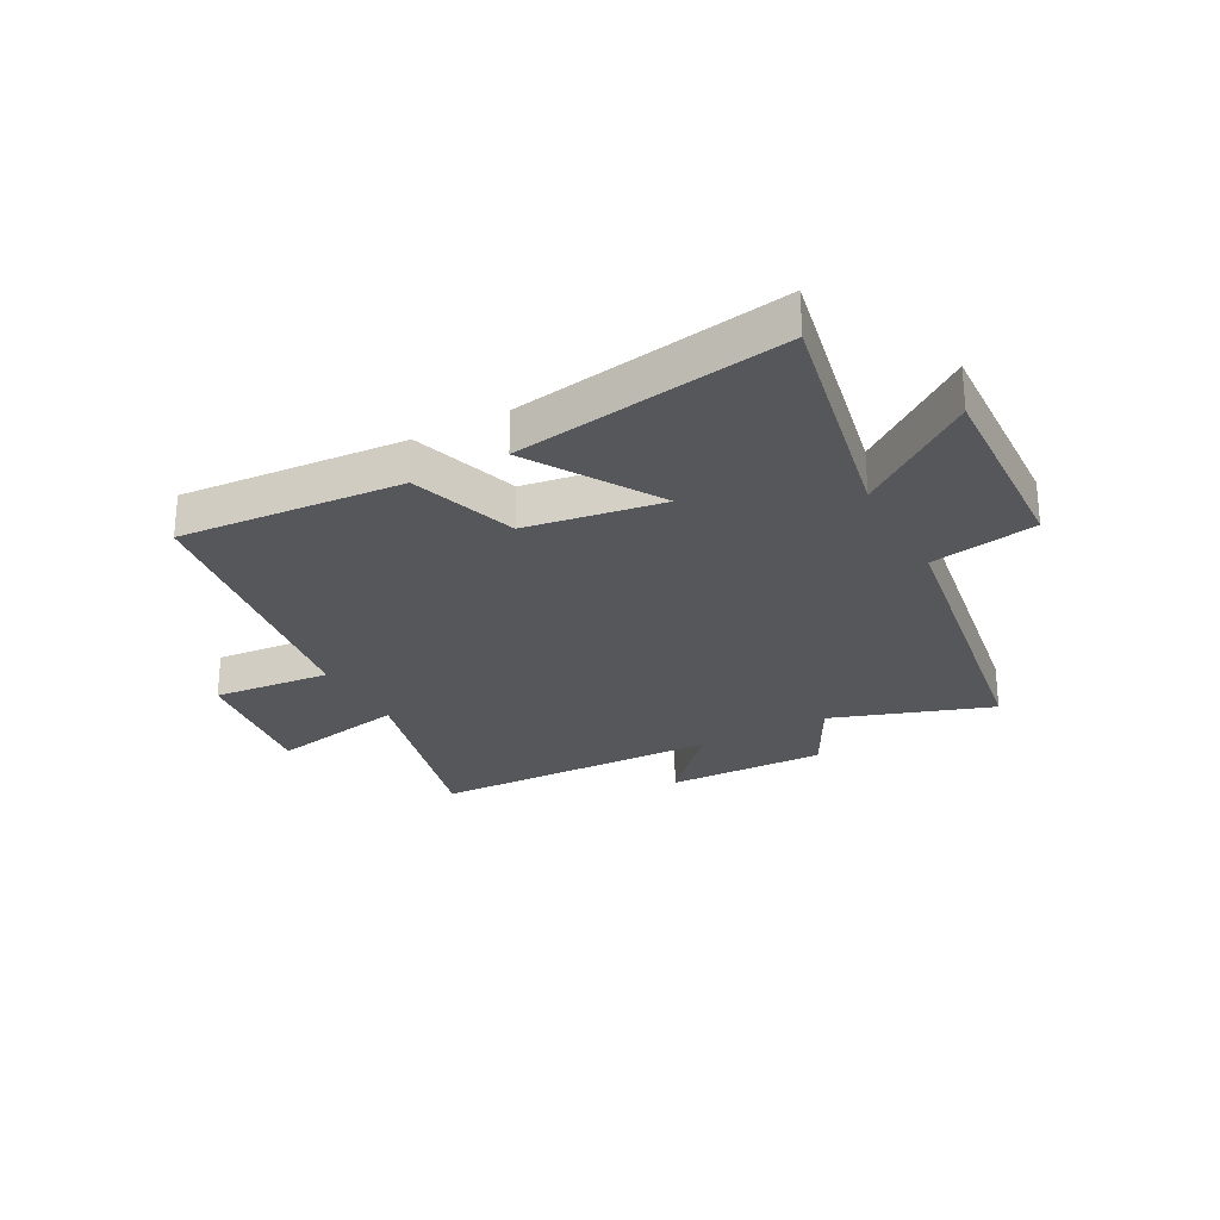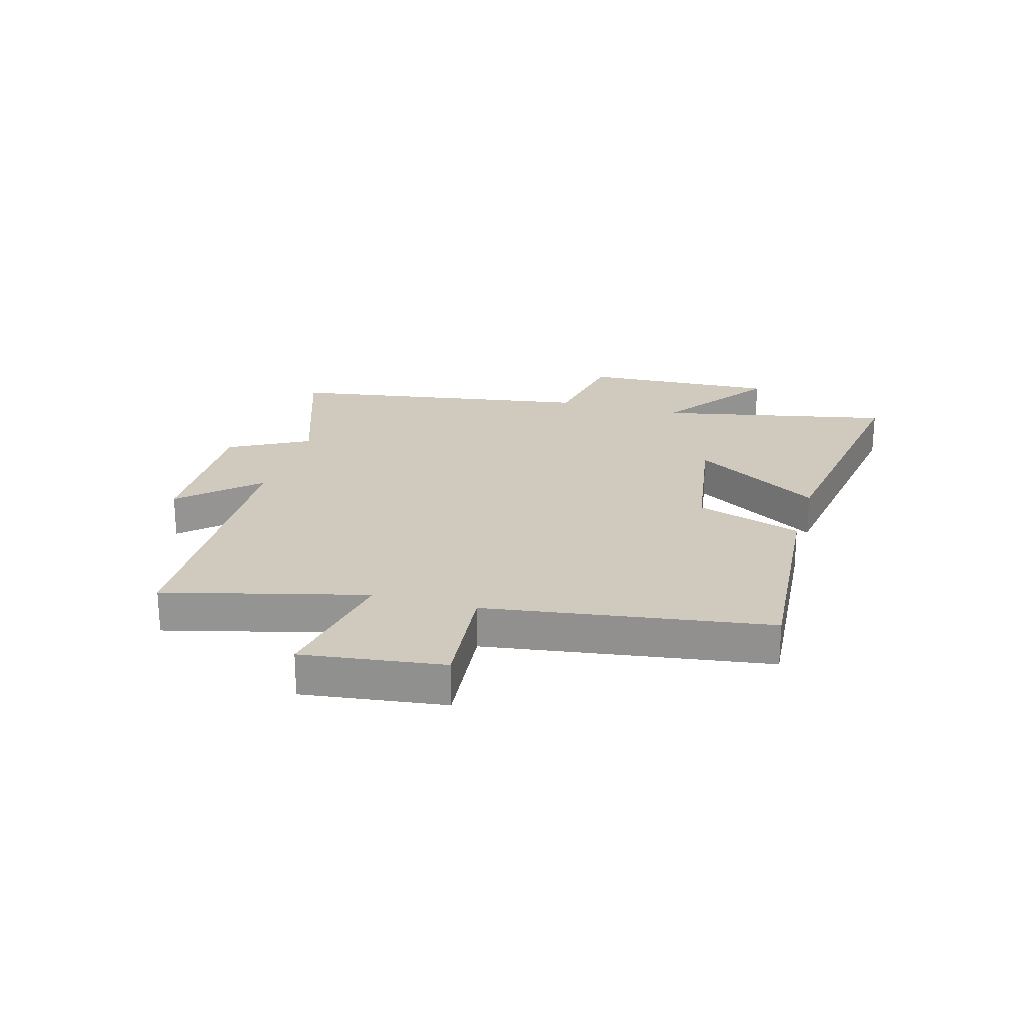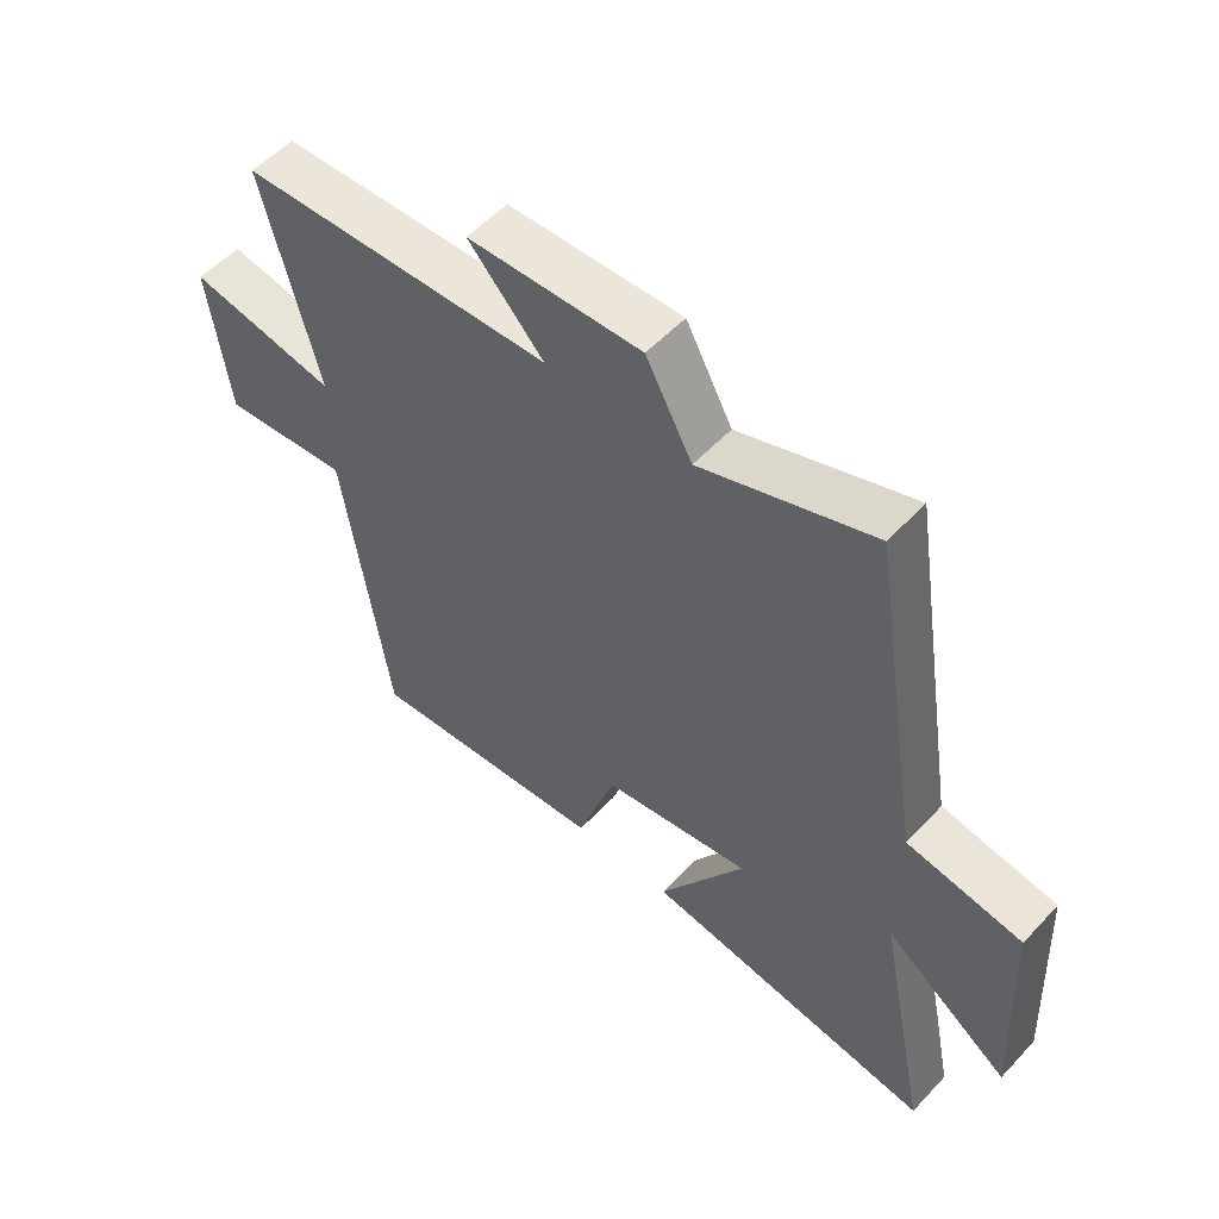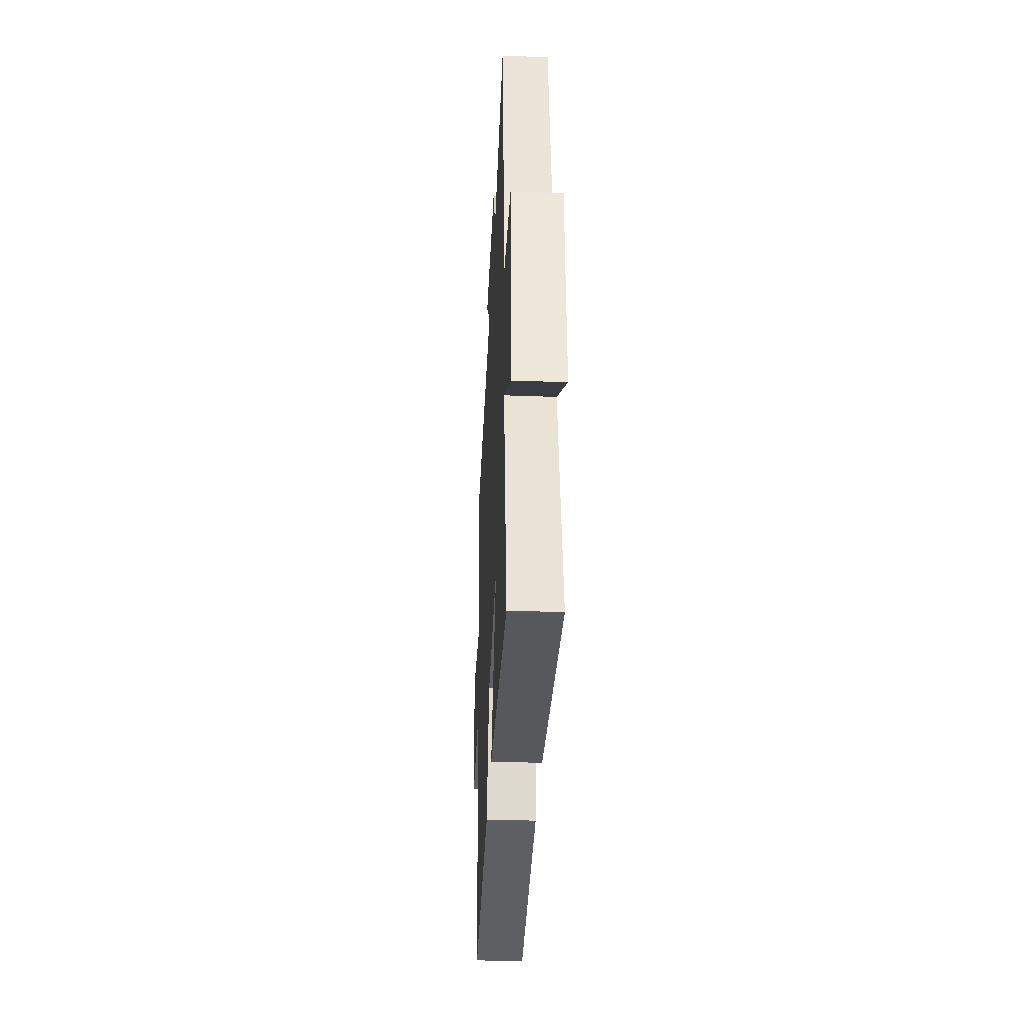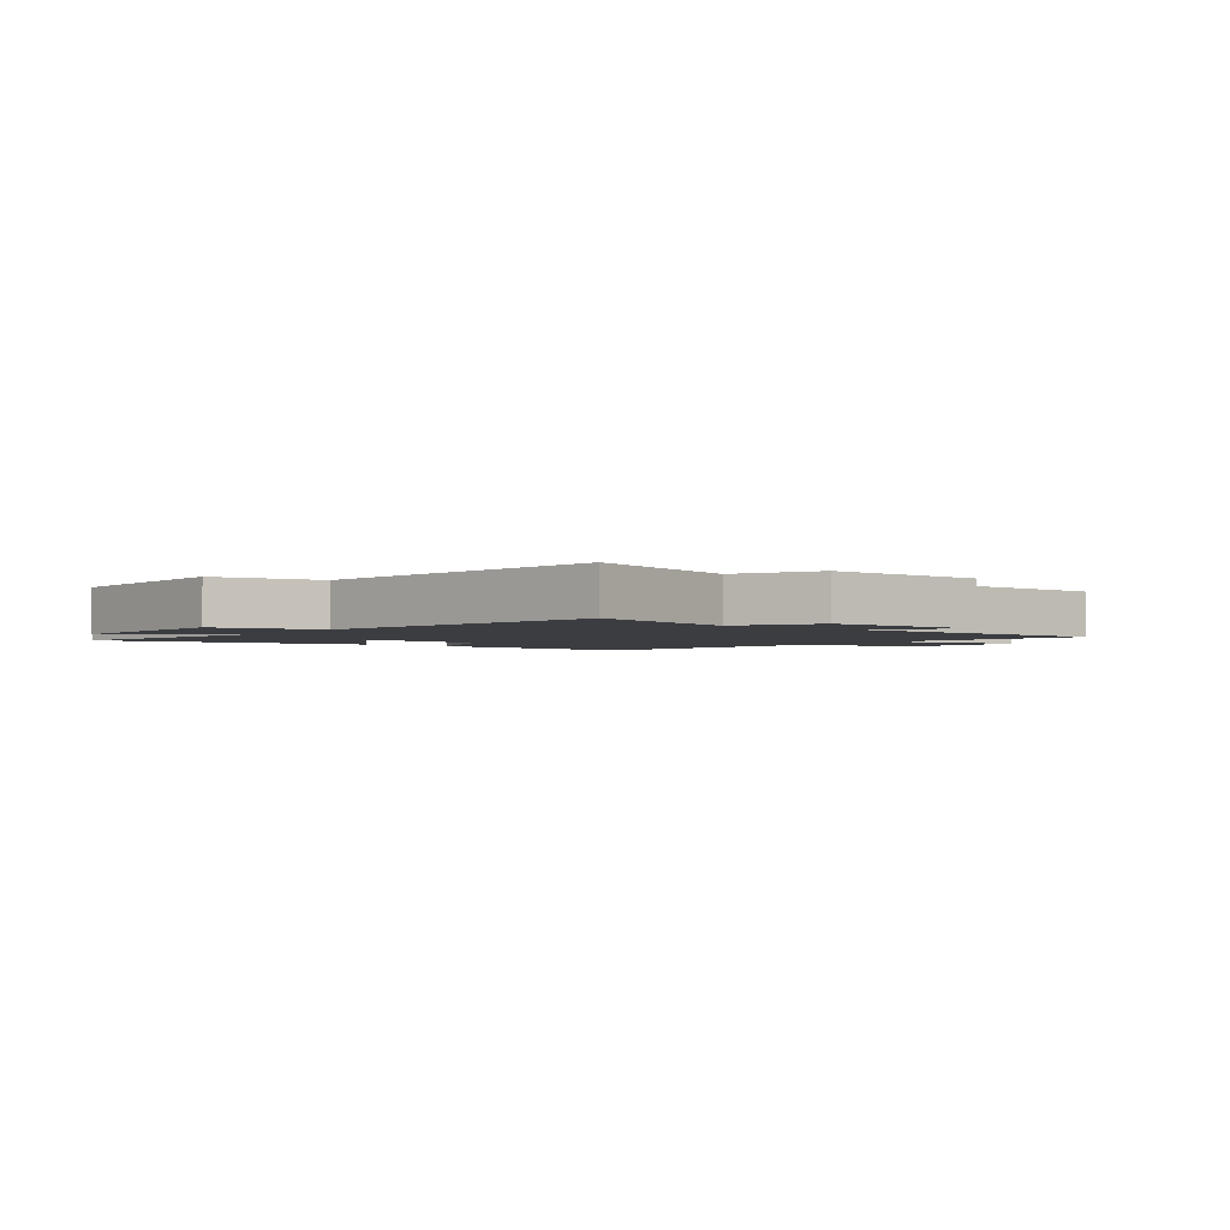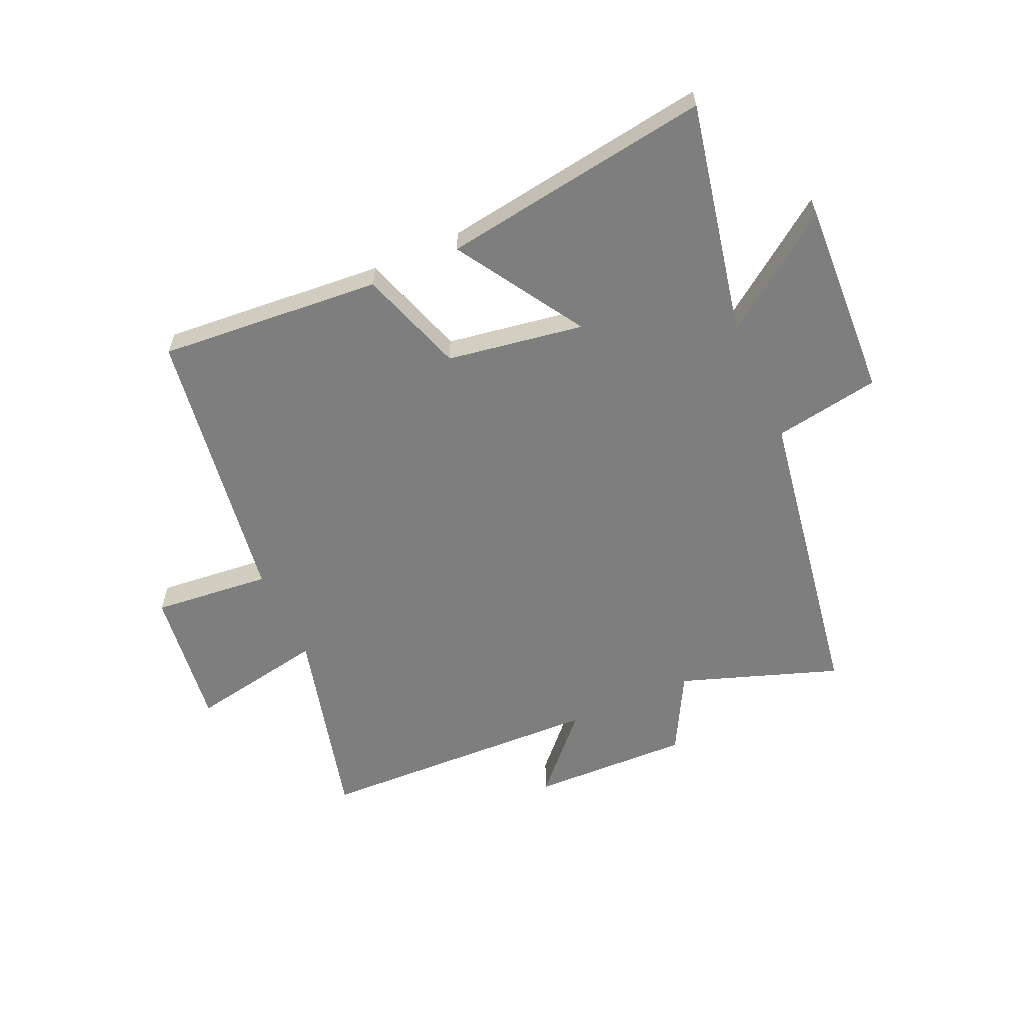
<metadata>
{"format":"obj","ext":"obj","renderer":"f3d","projection":"perspective","resolution":1024,"background":"white","views":[{"elev":-27.0,"azim":-151.4,"up":"+Y"},{"elev":22.9,"azim":105.9,"up":"+Y"},{"elev":54.2,"azim":-138.1,"up":"+Z"},{"elev":-37.1,"azim":-92.7,"up":"+Z"},{"elev":-2.5,"azim":-36.0,"up":"+Y"},{"elev":-59.4,"azim":-155.9,"up":"+Y"}]}
</metadata>
<code>
v -0.414 0.07 0.596
v -0.14 0.07 0.5
v -0.066 0.07 0.637
v 0.21 0.07 0.629
v 0.09 0.07 0.5
v 0.589 0.07 0.482
v 0.5 0.07 0.136
v 0.736 0.07 0.18
v 0.704 0.07 -0.064
v 0.5 0.07 -0.044
v 0.428 0.07 -0.531
v 0.043 0.07 -0.5
v -0.018 0.07 -0.317
v -0.254 0.07 -0.279
v -0.117 0.07 -0.5
v -0.583 0.07 -0.57
v -0.5 0.07 -0.165
v -0.699 0.07 -0.308
v -0.683 0.07 0.032
v -0.5 0.07 0.063
v -0.414 0 0.596
v -0.14 0 0.5
v -0.066 0 0.637
v 0.21 0 0.629
v 0.09 0 0.5
v 0.589 0 0.482
v 0.5 0 0.136
v 0.736 0 0.18
v 0.704 0 -0.064
v 0.5 0 -0.044
v 0.428 0 -0.531
v 0.043 0 -0.5
v -0.018 0 -0.317
v -0.254 0 -0.279
v -0.117 0 -0.5
v -0.583 0 -0.57
v -0.5 0 -0.165
v -0.699 0 -0.308
v -0.683 0 0.032
v -0.5 0 0.063
f 17 18 19 20
f 17 20 1 2
f 14 15 16 17
f 13 14 17 2
f 13 2 3
f 12 13 3
f 11 12 3
f 10 11 3
f 7 8 9 10
f 7 10 3
f 5 6 7
f 5 7 3
f 3 4 5
f 40 39 38 37
f 22 21 40 37
f 37 36 35 34
f 22 37 34 33
f 23 22 33
f 23 33 32
f 23 32 31
f 23 31 30
f 30 29 28 27
f 23 30 27
f 27 26 25
f 23 27 25
f 25 24 23
f 1 21 22 2
f 2 22 23 3
f 3 23 24 4
f 4 24 25 5
f 5 25 26 6
f 6 26 27 7
f 7 27 28 8
f 8 28 29 9
f 9 29 30 10
f 10 30 31 11
f 11 31 32 12
f 12 32 33 13
f 13 33 34 14
f 14 34 35 15
f 15 35 36 16
f 16 36 37 17
f 17 37 38 18
f 18 38 39 19
f 19 39 40 20
f 20 40 21 1

</code>
